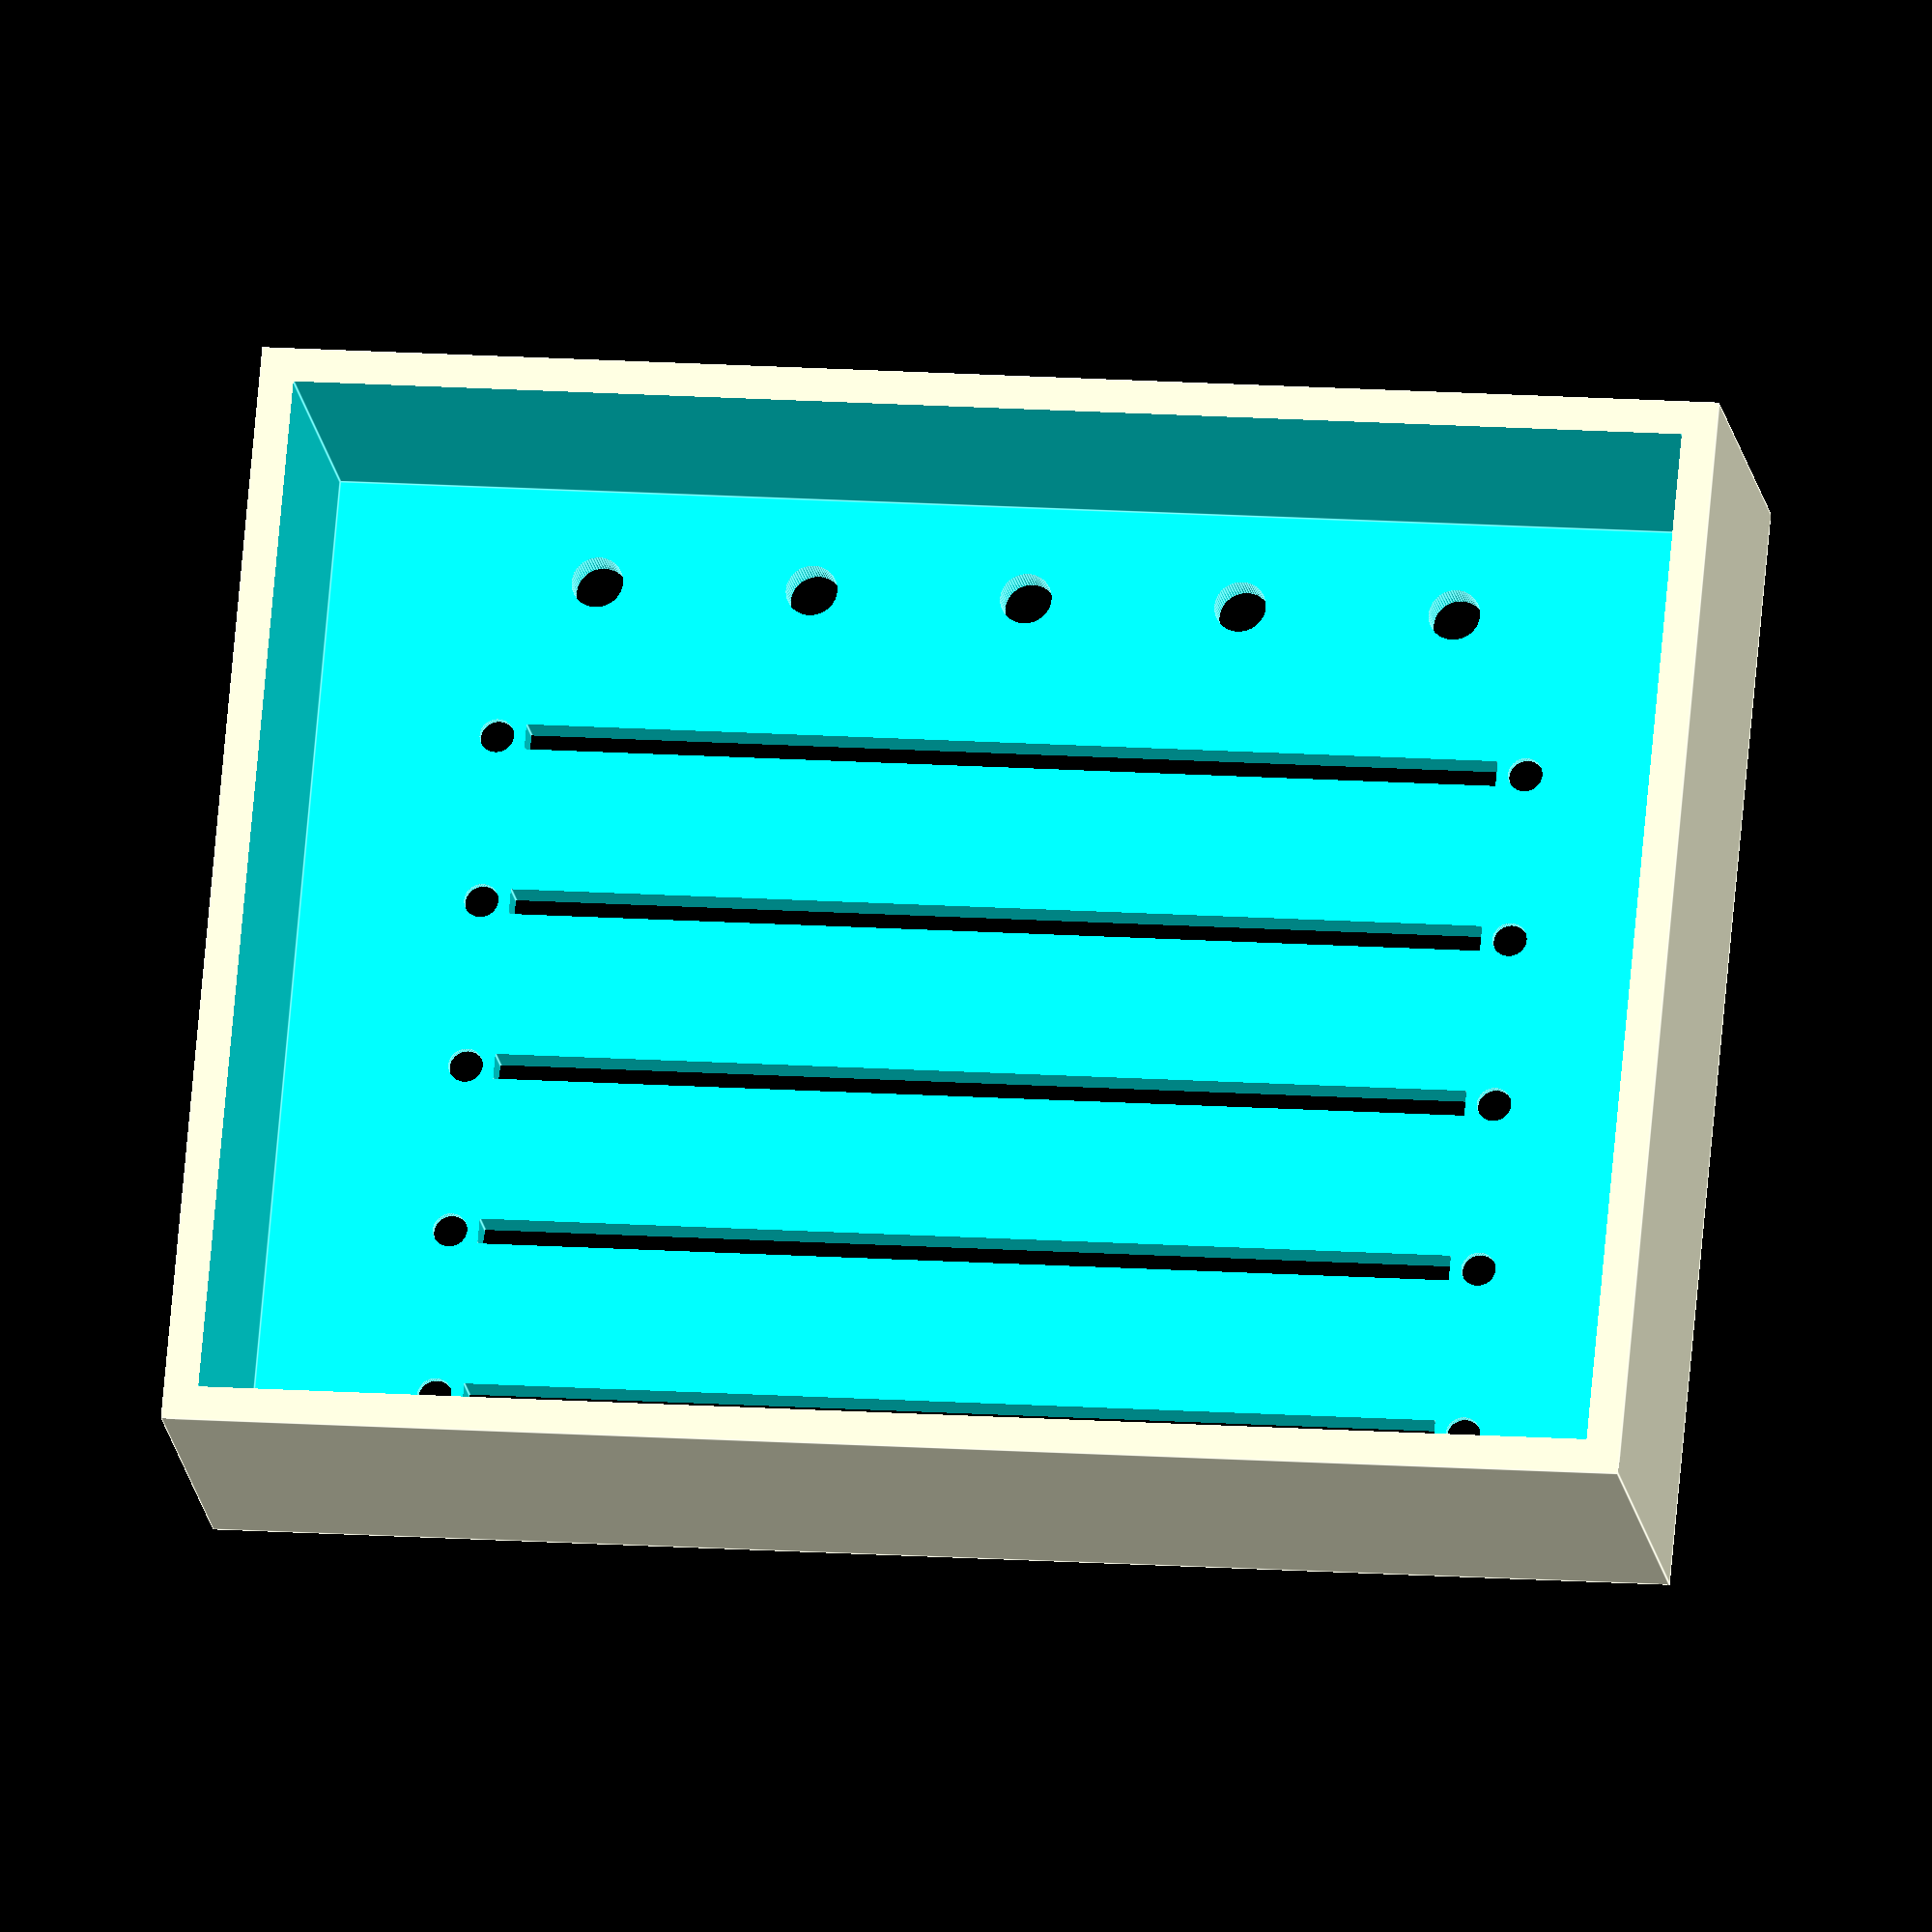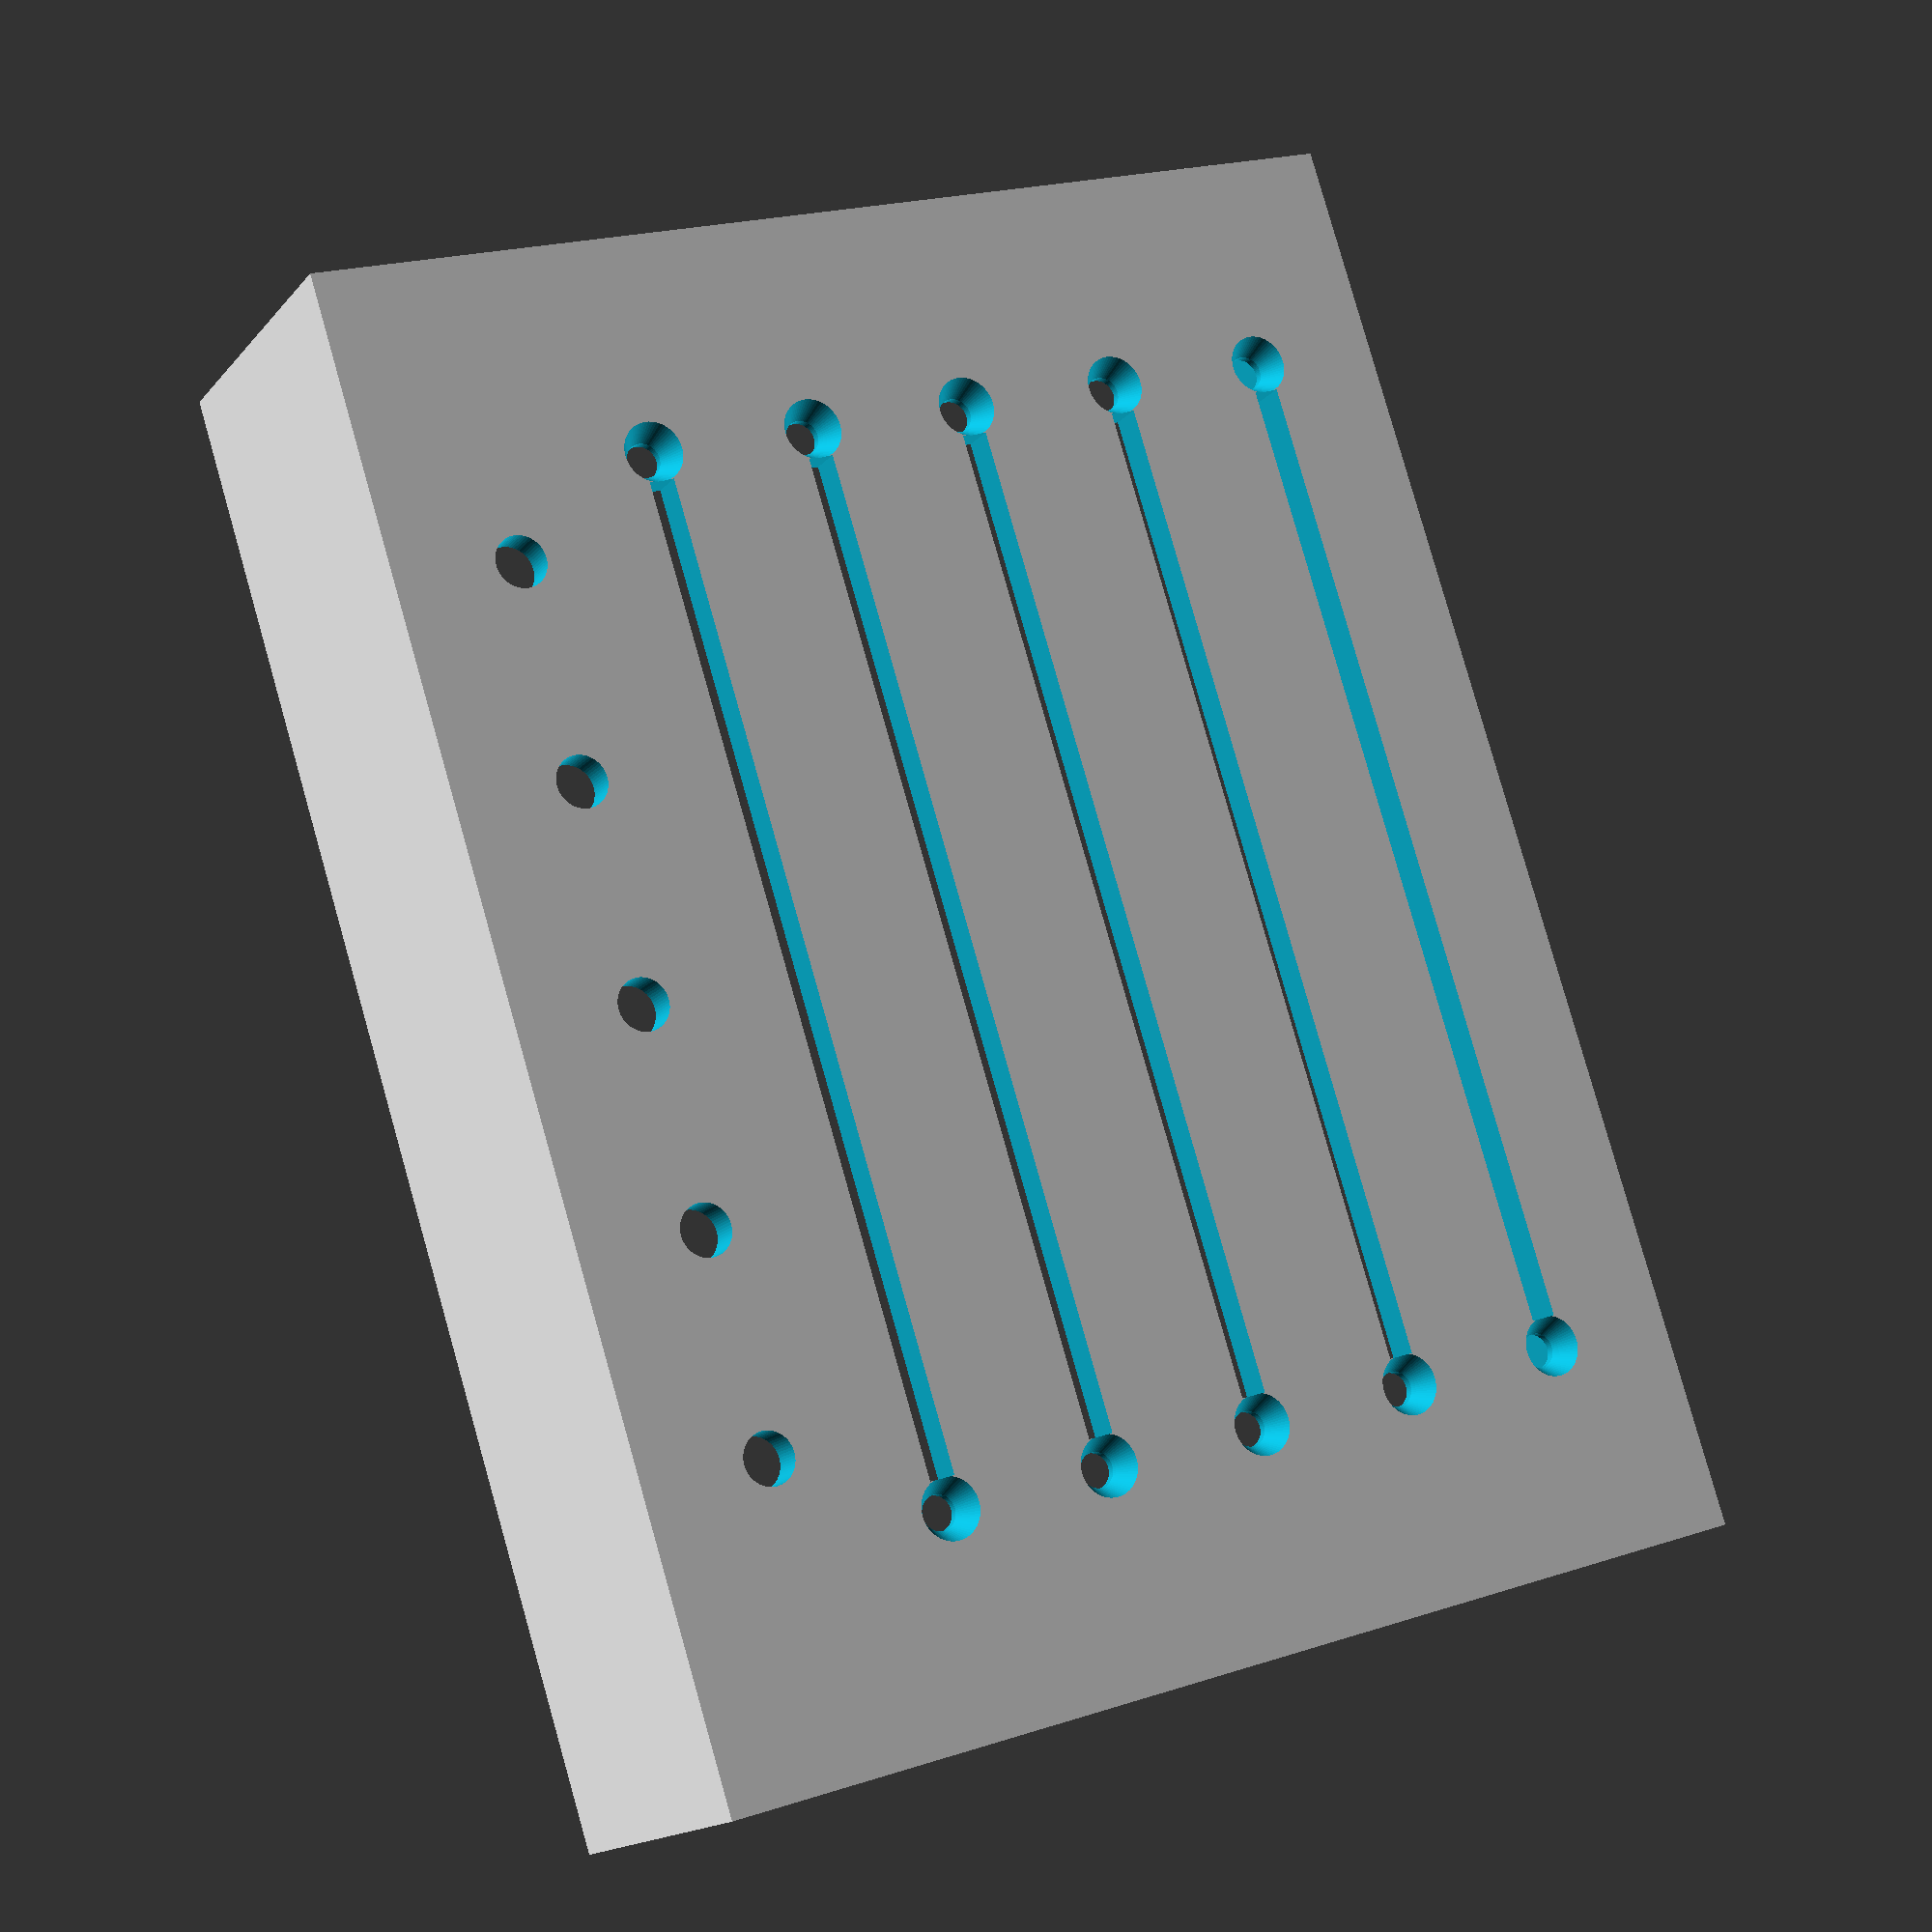
<openscad>

button_count = 5;
slider_count = 5;

boarder = 10;
case_wall = 4;

height = 40;
width = boarder + (20 * slider_count) + (10) + boarder;
depth = boarder + 120+30 + boarder;
size = [ depth, width, height ];


module slider_mounting_holes (count=5){
    dist_from_hole = 3.34;
    slider_slit_width = 3;
    slider_width = 20;
    slider_mounting_hole_radius = 2;
    slider_mounting_hole_spacing = 120;
    translate([ boarder, 0, (boarder*2)+case_wall ])
    for (i = [0:count-1]){
        translate([ 0, (i*slider_width), (boarder/2) ])
        cylinder(r1 = slider_mounting_hole_radius, h = case_wall ,r2 = slider_mounting_hole_radius+2);
        translate([ 0, (i*slider_width), 1 ])
        cylinder(r = slider_mounting_hole_radius, h = 10/2);
        translate([ (slider_mounting_hole_spacing), (i*slider_width), (boarder/2) ])
        cylinder(r1 = slider_mounting_hole_radius, h = case_wall ,r2 = slider_mounting_hole_radius+2);
        translate([ (slider_mounting_hole_spacing), (i*slider_width), 1])
        cylinder(r = slider_mounting_hole_radius, h = 10/2);
        translate([dist_from_hole,(i*slider_width)-(slider_slit_width/2),0])
        cube(size = [slider_mounting_hole_spacing-(dist_from_hole*2), slider_slit_width, 10]);
    }
} $fn = 64;

module buttons(count=3){
    for (i = [0:count-1]){
        translate([ (boarder*2+((20*i)+(10*i/2))), width-boarder-(boarder/2), height-boarder+1 ])
        cylinder(r = 3, h = 10);
    }
}

module case (){
    difference(){
        cube(size);
        translate([ case_wall, case_wall, case_wall-boarder ])
        cube([ depth - (case_wall*2), width - (case_wall*2), height - (case_wall*2)+boarder ]);
        translate([ 15, case_wall*4, 8 ])
        slider_mounting_holes (count=slider_count);
        translate([ 15, 0, 0 ])
        buttons(count=button_count);
    }
}

case ();

</openscad>
<views>
elev=198.9 azim=174.8 roll=351.4 proj=o view=edges
elev=15.7 azim=252.4 roll=334.3 proj=p view=wireframe
</views>
